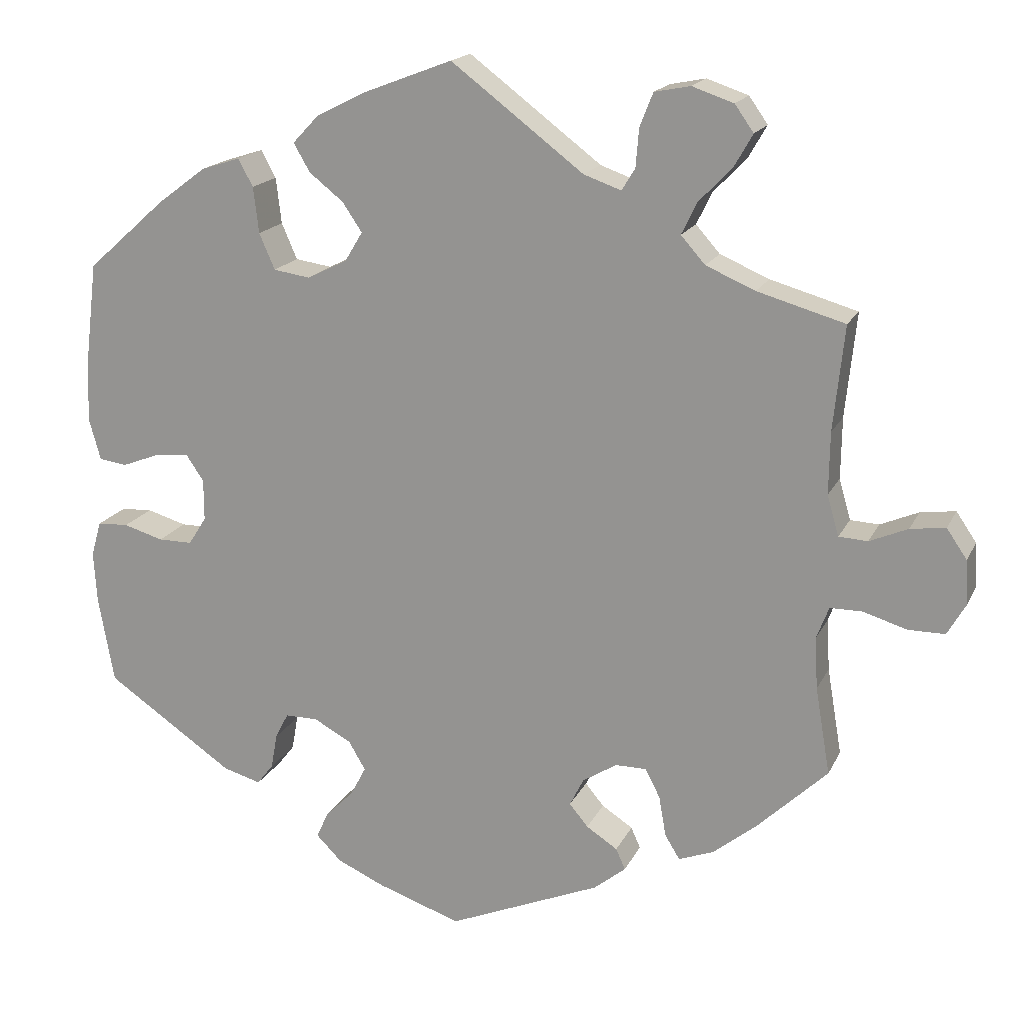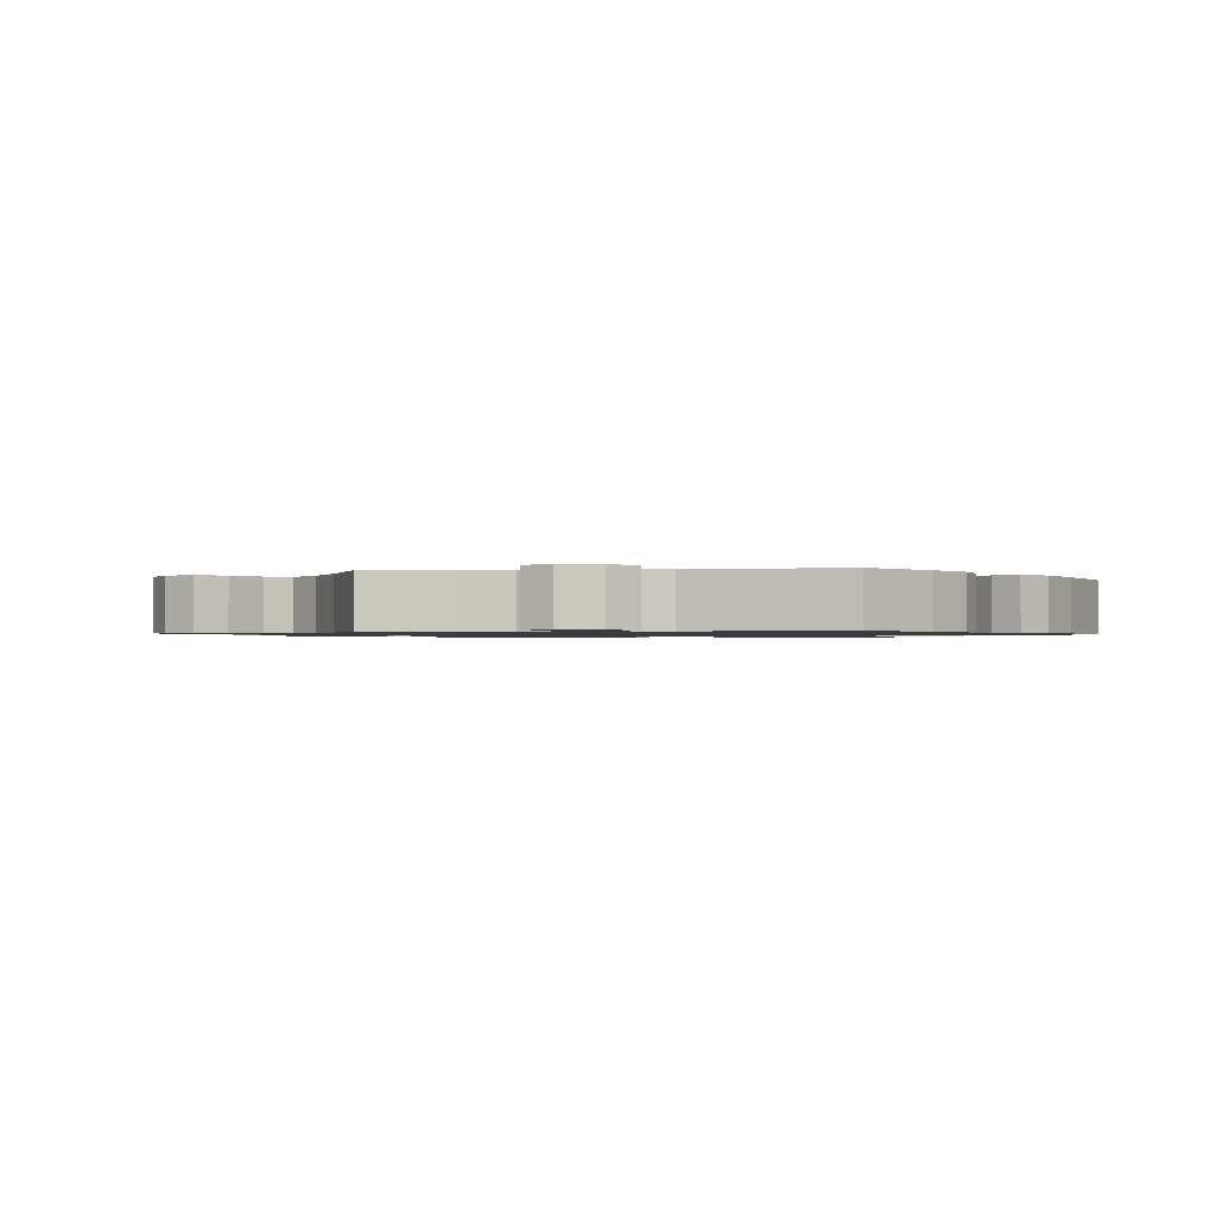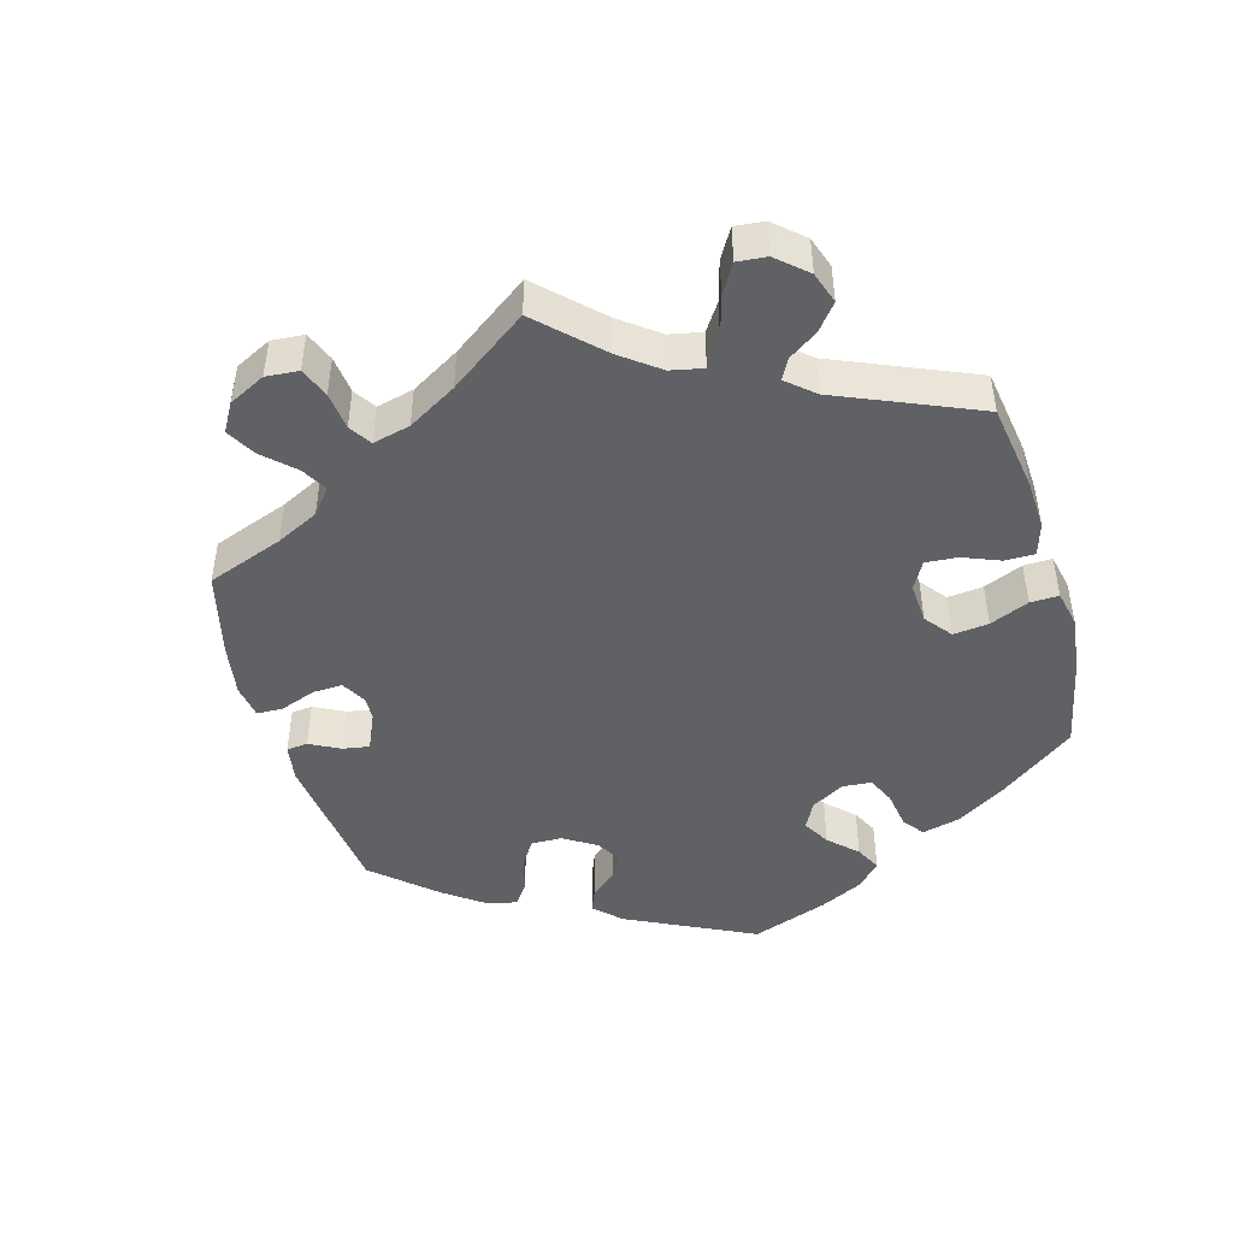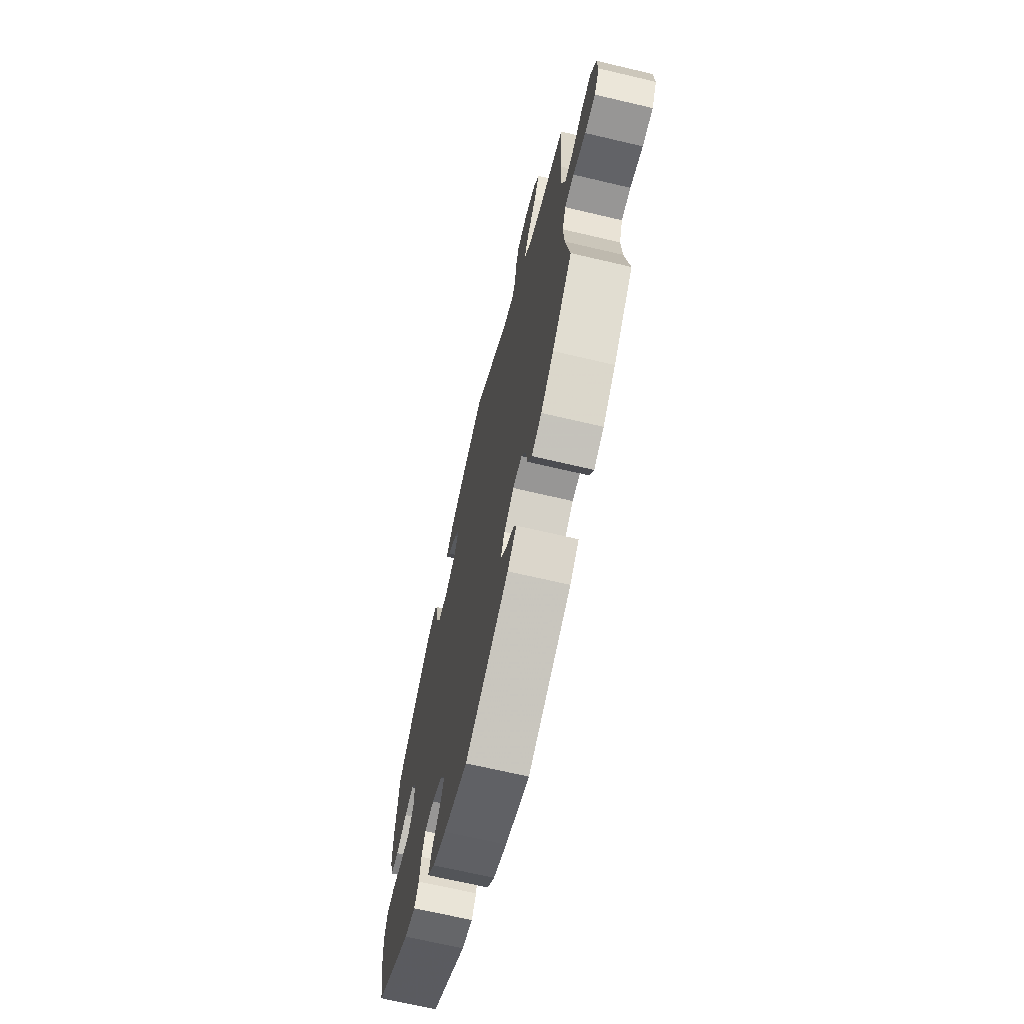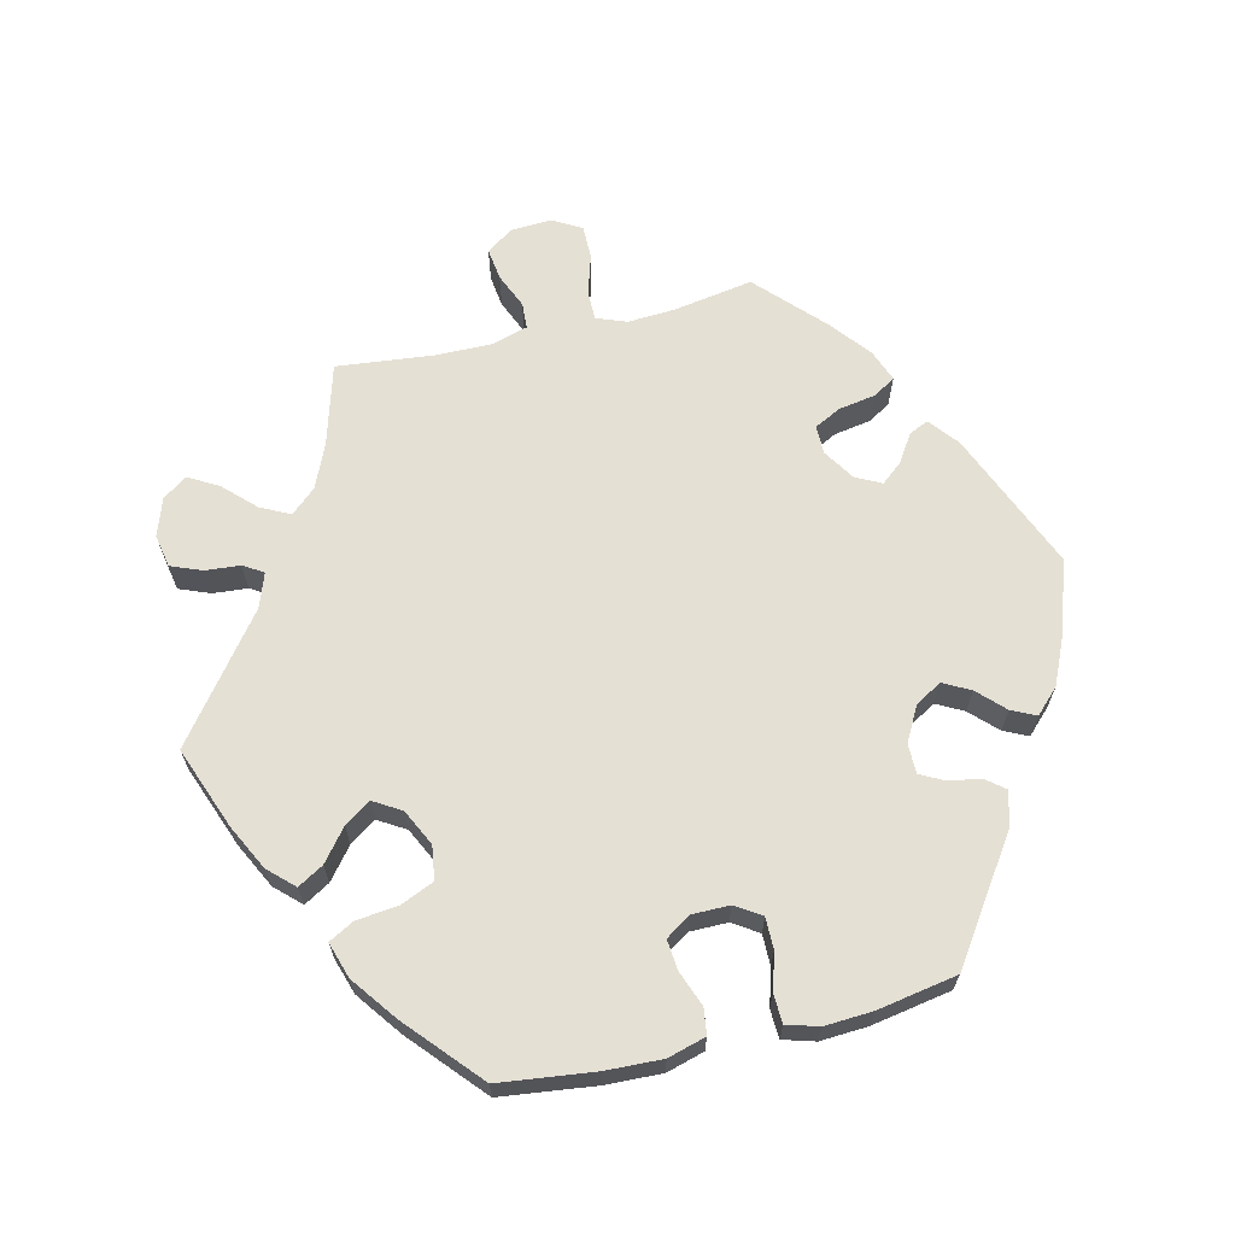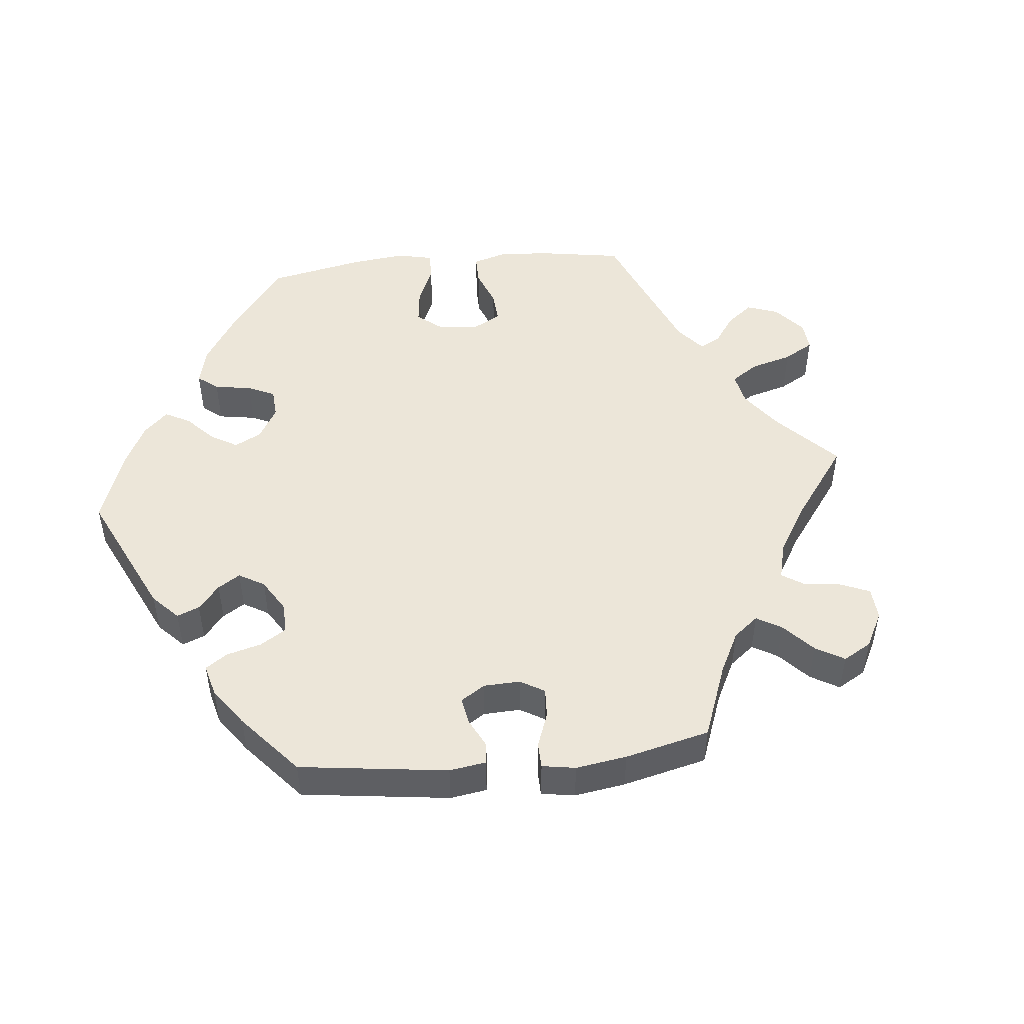
<metadata>
{"format":"obj","ext":"obj","renderer":"f3d","projection":"perspective","resolution":1024,"background":"white","views":[{"elev":17.6,"azim":-160.9,"up":"+Z"},{"elev":-1.1,"azim":-22.5,"up":"+Y"},{"elev":-46.6,"azim":-44.3,"up":"+Y"},{"elev":-67.9,"azim":-103.3,"up":"+Z"},{"elev":65.6,"azim":76.7,"up":"+Y"},{"elev":49.2,"azim":-155.8,"up":"+Y"}]}
</metadata>
<code>
v 0.114 0.07 0.534
v 0.177 0.07 0.502
v 0.21 0.07 0.467
v 0.189 0.07 0.431
v 0.145 0.07 0.396
v 0.12 0.07 0.359
v 0.143 0.07 0.321
v 0.194 0.07 0.296
v 0.241 0.07 0.303
v 0.261 0.07 0.349
v 0.268 0.07 0.408
v 0.287 0.07 0.443
v 0.337 0.07 0.427
v 0.4 0.07 0.38
v 0.501 0.07 0.29
v 0.517 0.07 0.158
v 0.52 0.07 0.079
v 0.505 0.07 0.026
v 0.469 0.07 0.021
v 0.419 0.07 0.04
v 0.377 0.07 0.044
v 0.354 0.07 0.01
v 0.354 0.07 -0.043
v 0.377 0.07 -0.079
v 0.421 0.07 -0.079
v 0.472 0.07 -0.064
v 0.512 0.07 -0.066
v 0.525 0.07 -0.111
v 0.521 0.07 -0.177
v 0.501 0.07 -0.289
v 0.337 0.07 -0.401
v 0.288 0.07 -0.415
v 0.267 0.07 -0.388
v 0.259 0.07 -0.343
v 0.242 0.07 -0.31
v 0.2 0.07 -0.31
v 0.152 0.07 -0.336
v 0.13 0.07 -0.373
v 0.15 0.07 -0.411
v 0.186 0.07 -0.447
v 0.202 0.07 -0.481
v 0.169 0.07 -0.514
v 0.109 0.07 -0.541
v 0.001 0.07 -0.578
v -0.195 0.07 -0.496
v -0.236 0.07 -0.463
v -0.224 0.07 -0.436
v -0.184 0.07 -0.41
v -0.16 0.07 -0.381
v -0.178 0.07 -0.345
v -0.222 0.07 -0.317
v -0.262 0.07 -0.317
v -0.281 0.07 -0.354
v -0.29 0.07 -0.406
v -0.309 0.07 -0.437
v -0.354 0.07 -0.42
v -0.411 0.07 -0.374
v -0.5 0.07 -0.289
v -0.481 0.07 -0.177
v -0.477 0.07 -0.111
v -0.493 0.07 -0.069
v -0.534 0.07 -0.069
v -0.59 0.07 -0.086
v -0.637 0.07 -0.086
v -0.66 0.07 -0.046
v -0.657 0.07 0.011
v -0.631 0.07 0.049
v -0.586 0.07 0.043
v -0.537 0.07 0.022
v -0.5 0.07 0.024
v -0.485 0.07 0.076
v -0.486 0.07 0.155
v -0.5 0.07 0.289
v -0.388 0.07 0.321
v -0.325 0.07 0.348
v -0.294 0.07 0.383
v -0.314 0.07 0.424
v -0.356 0.07 0.467
v -0.38 0.07 0.509
v -0.356 0.07 0.543
v -0.303 0.07 0.561
v -0.257 0.07 0.552
v -0.24 0.07 0.509
v -0.236 0.07 0.46
v -0.219 0.07 0.432
v -0.171 0.07 0.449
v -0.001 0.07 0.578
v 0.114 0 0.534
v 0.177 0 0.502
v 0.21 0 0.467
v 0.189 0 0.431
v 0.145 0 0.396
v 0.12 0 0.359
v 0.143 0 0.321
v 0.194 0 0.296
v 0.241 0 0.303
v 0.261 0 0.349
v 0.268 0 0.408
v 0.287 0 0.443
v 0.337 0 0.427
v 0.4 0 0.38
v 0.501 0 0.29
v 0.517 0 0.158
v 0.52 0 0.079
v 0.505 0 0.026
v 0.469 0 0.021
v 0.419 0 0.04
v 0.377 0 0.044
v 0.354 0 0.01
v 0.354 0 -0.043
v 0.377 0 -0.079
v 0.421 0 -0.079
v 0.472 0 -0.064
v 0.512 0 -0.066
v 0.525 0 -0.111
v 0.521 0 -0.177
v 0.501 0 -0.289
v 0.337 0 -0.401
v 0.288 0 -0.415
v 0.267 0 -0.388
v 0.259 0 -0.343
v 0.242 0 -0.31
v 0.2 0 -0.31
v 0.152 0 -0.336
v 0.13 0 -0.373
v 0.15 0 -0.411
v 0.186 0 -0.447
v 0.202 0 -0.481
v 0.169 0 -0.514
v 0.109 0 -0.541
v 0.001 0 -0.578
v -0.195 0 -0.496
v -0.236 0 -0.463
v -0.224 0 -0.436
v -0.184 0 -0.41
v -0.16 0 -0.381
v -0.178 0 -0.345
v -0.222 0 -0.317
v -0.262 0 -0.317
v -0.281 0 -0.354
v -0.29 0 -0.406
v -0.309 0 -0.437
v -0.354 0 -0.42
v -0.411 0 -0.374
v -0.5 0 -0.289
v -0.481 0 -0.177
v -0.477 0 -0.111
v -0.493 0 -0.069
v -0.534 0 -0.069
v -0.59 0 -0.086
v -0.637 0 -0.086
v -0.66 0 -0.046
v -0.657 0 0.011
v -0.631 0 0.049
v -0.586 0 0.043
v -0.537 0 0.022
v -0.5 0 0.024
v -0.485 0 0.076
v -0.486 0 0.155
v -0.5 0 0.289
v -0.388 0 0.321
v -0.325 0 0.348
v -0.294 0 0.383
v -0.314 0 0.424
v -0.356 0 0.467
v -0.38 0 0.509
v -0.356 0 0.543
v -0.303 0 0.561
v -0.257 0 0.552
v -0.24 0 0.509
v -0.236 0 0.46
v -0.219 0 0.432
v -0.171 0 0.449
v -0.001 0 0.578
f 86 87 1 2
f 85 86 2 3
f 81 82 83 84
f 81 84 85
f 80 81 85
f 77 78 79 80
f 76 77 80 85
f 75 76 85 3
f 72 73 74
f 71 72 74 75
f 70 71 75 3
f 66 67 68 69
f 66 69 70
f 65 66 70
f 62 63 64 65
f 61 62 65 70
f 60 61 70 3
f 56 57 58 59
f 53 54 55 56
f 52 53 56 59
f 51 52 59 60
f 45 46 47 48
f 45 48 49
f 44 45 49
f 43 44 49 50
f 39 40 41 42
f 38 39 42 43
f 31 32 33 34
f 31 34 35
f 30 31 35
f 29 30 35 36
f 25 26 27 28
f 24 25 28 29
f 17 18 19 20
f 17 20 21
f 16 17 21
f 15 16 21
f 14 15 21 22
f 10 11 12 13
f 9 10 13 14
f 3 4 5
f 60 3 5
f 60 5 6
f 50 51 60 6
f 38 43 50 6
f 37 38 6 7
f 36 37 7 8
f 24 29 36
f 23 24 36
f 22 23 36 8
f 9 14 22
f 8 9 22
f 89 88 174 173
f 90 89 173 172
f 171 170 169 168
f 172 171 168
f 172 168 167
f 167 166 165 164
f 172 167 164 163
f 90 172 163 162
f 161 160 159
f 162 161 159 158
f 90 162 158 157
f 156 155 154 153
f 157 156 153
f 157 153 152
f 152 151 150 149
f 157 152 149 148
f 90 157 148 147
f 146 145 144 143
f 143 142 141 140
f 146 143 140 139
f 147 146 139 138
f 135 134 133 132
f 136 135 132
f 136 132 131
f 137 136 131 130
f 129 128 127 126
f 130 129 126 125
f 121 120 119 118
f 122 121 118
f 122 118 117
f 123 122 117 116
f 115 114 113 112
f 116 115 112 111
f 107 106 105 104
f 108 107 104
f 108 104 103
f 108 103 102
f 109 108 102 101
f 100 99 98 97
f 101 100 97 96
f 92 91 90
f 92 90 147
f 93 92 147
f 93 147 138 137
f 93 137 130 125
f 94 93 125 124
f 95 94 124 123
f 123 116 111
f 123 111 110
f 95 123 110 109
f 109 101 96
f 109 96 95
f 1 88 89 2
f 2 89 90 3
f 3 90 91 4
f 4 91 92 5
f 5 92 93 6
f 6 93 94 7
f 7 94 95 8
f 8 95 96 9
f 9 96 97 10
f 10 97 98 11
f 11 98 99 12
f 12 99 100 13
f 13 100 101 14
f 14 101 102 15
f 15 102 103 16
f 16 103 104 17
f 17 104 105 18
f 18 105 106 19
f 19 106 107 20
f 20 107 108 21
f 21 108 109 22
f 22 109 110 23
f 23 110 111 24
f 24 111 112 25
f 25 112 113 26
f 26 113 114 27
f 27 114 115 28
f 28 115 116 29
f 29 116 117 30
f 30 117 118 31
f 31 118 119 32
f 32 119 120 33
f 33 120 121 34
f 34 121 122 35
f 35 122 123 36
f 36 123 124 37
f 37 124 125 38
f 38 125 126 39
f 39 126 127 40
f 40 127 128 41
f 41 128 129 42
f 42 129 130 43
f 43 130 131 44
f 44 131 132 45
f 45 132 133 46
f 46 133 134 47
f 47 134 135 48
f 48 135 136 49
f 49 136 137 50
f 50 137 138 51
f 51 138 139 52
f 52 139 140 53
f 53 140 141 54
f 54 141 142 55
f 55 142 143 56
f 56 143 144 57
f 57 144 145 58
f 58 145 146 59
f 59 146 147 60
f 60 147 148 61
f 61 148 149 62
f 62 149 150 63
f 63 150 151 64
f 64 151 152 65
f 65 152 153 66
f 66 153 154 67
f 67 154 155 68
f 68 155 156 69
f 69 156 157 70
f 70 157 158 71
f 71 158 159 72
f 72 159 160 73
f 73 160 161 74
f 74 161 162 75
f 75 162 163 76
f 76 163 164 77
f 77 164 165 78
f 78 165 166 79
f 79 166 167 80
f 80 167 168 81
f 81 168 169 82
f 82 169 170 83
f 83 170 171 84
f 84 171 172 85
f 85 172 173 86
f 86 173 174 87
f 87 174 88 1

</code>
